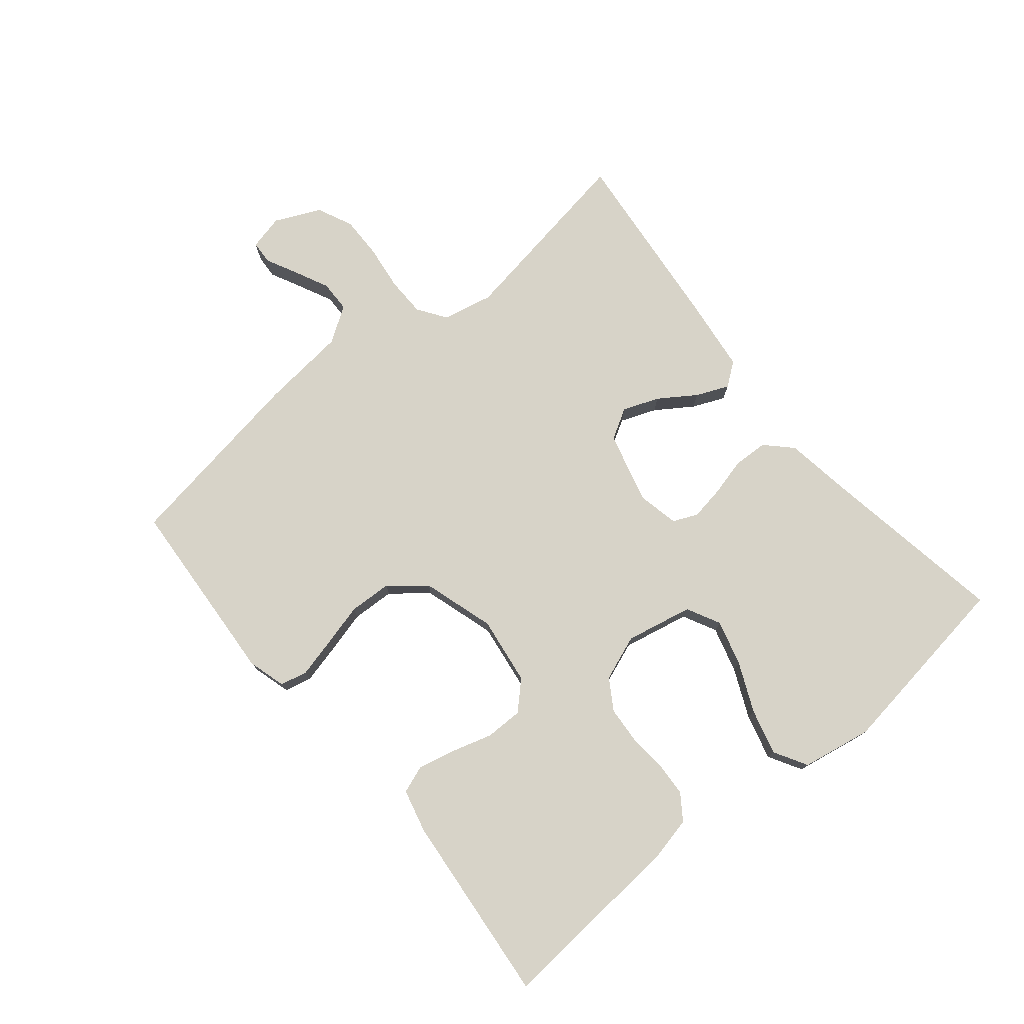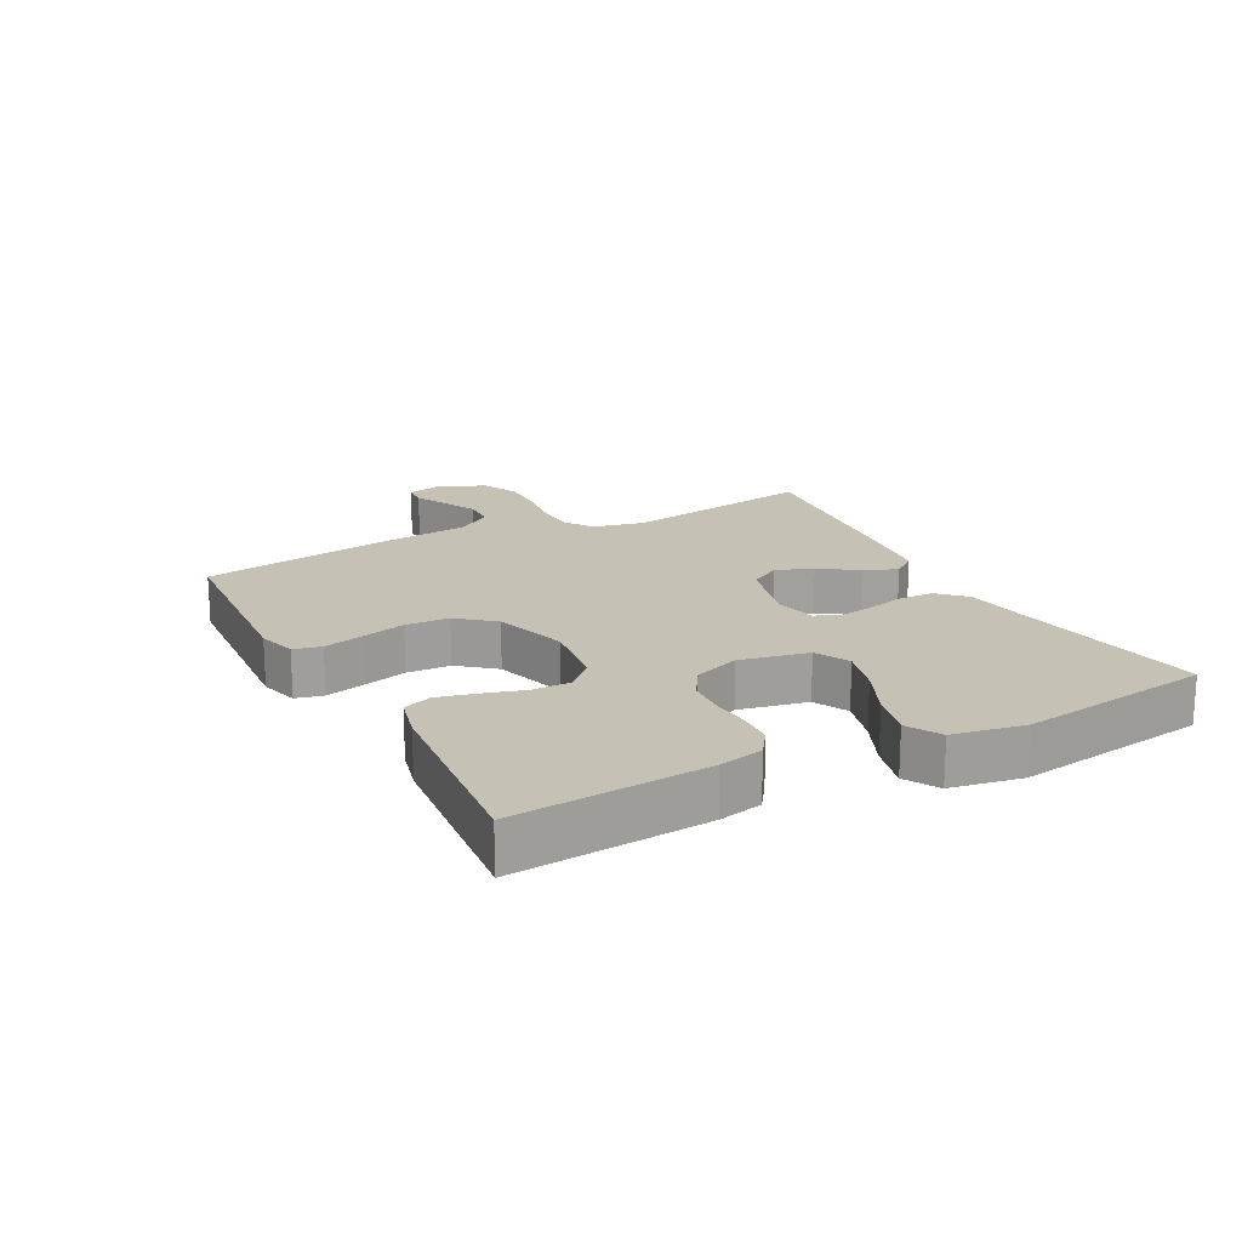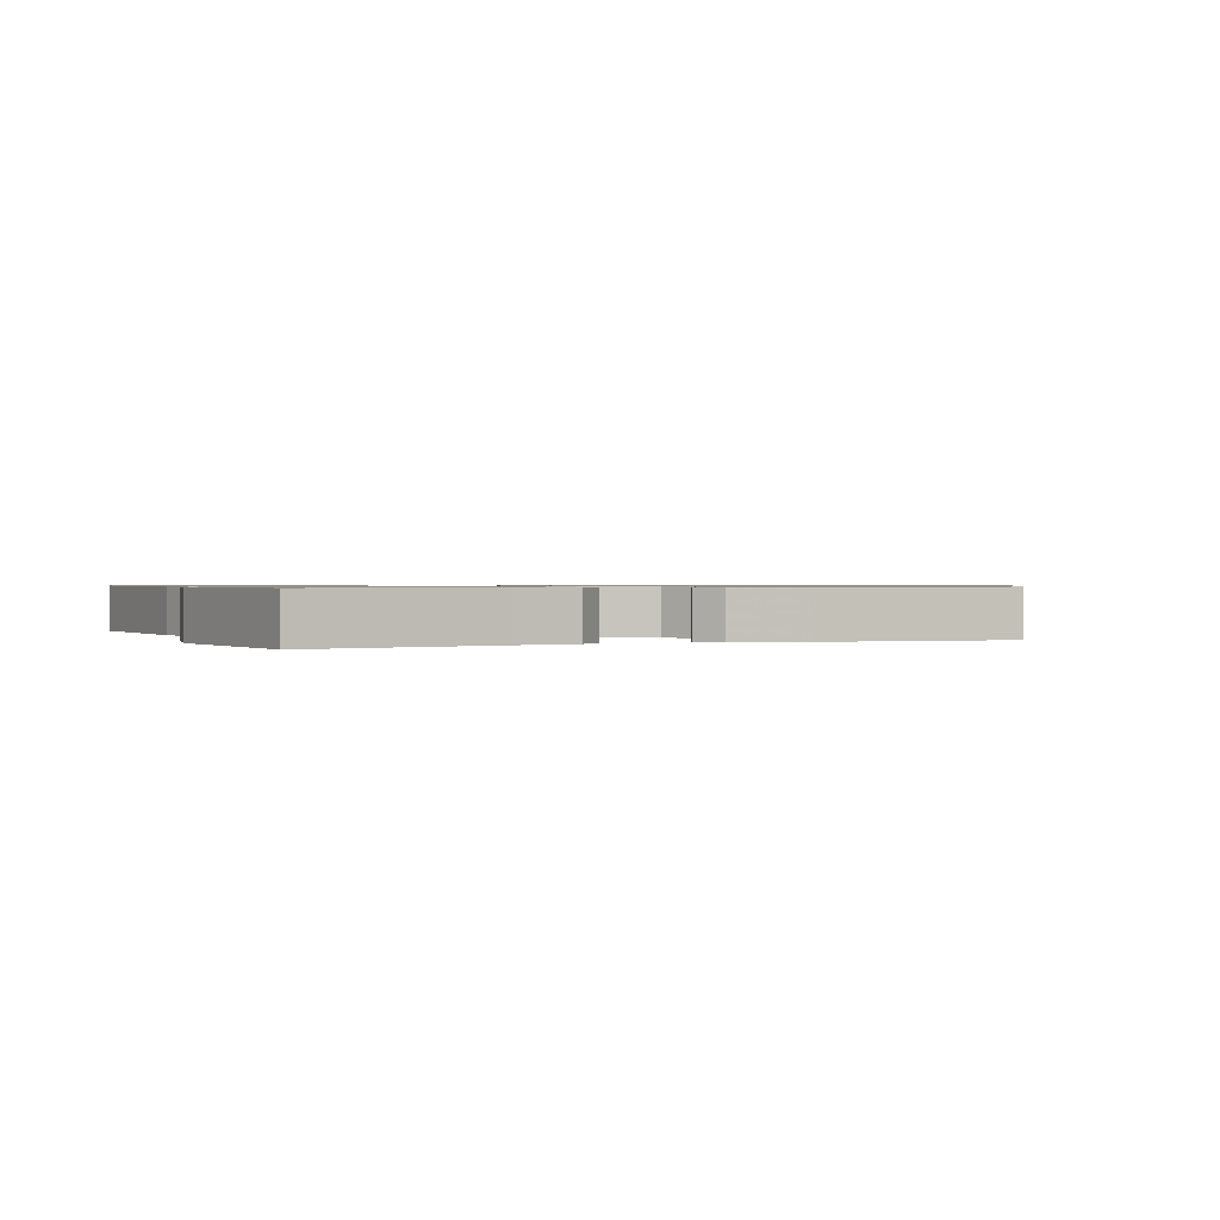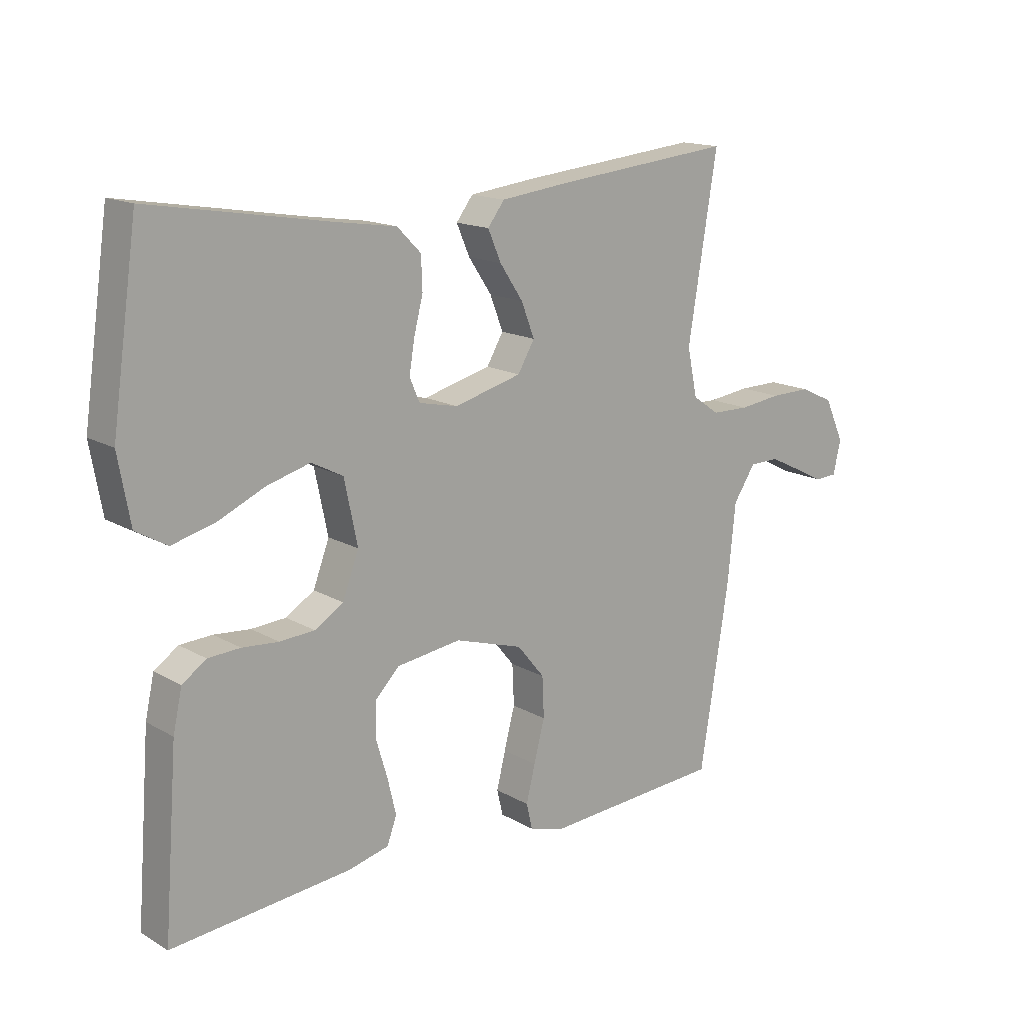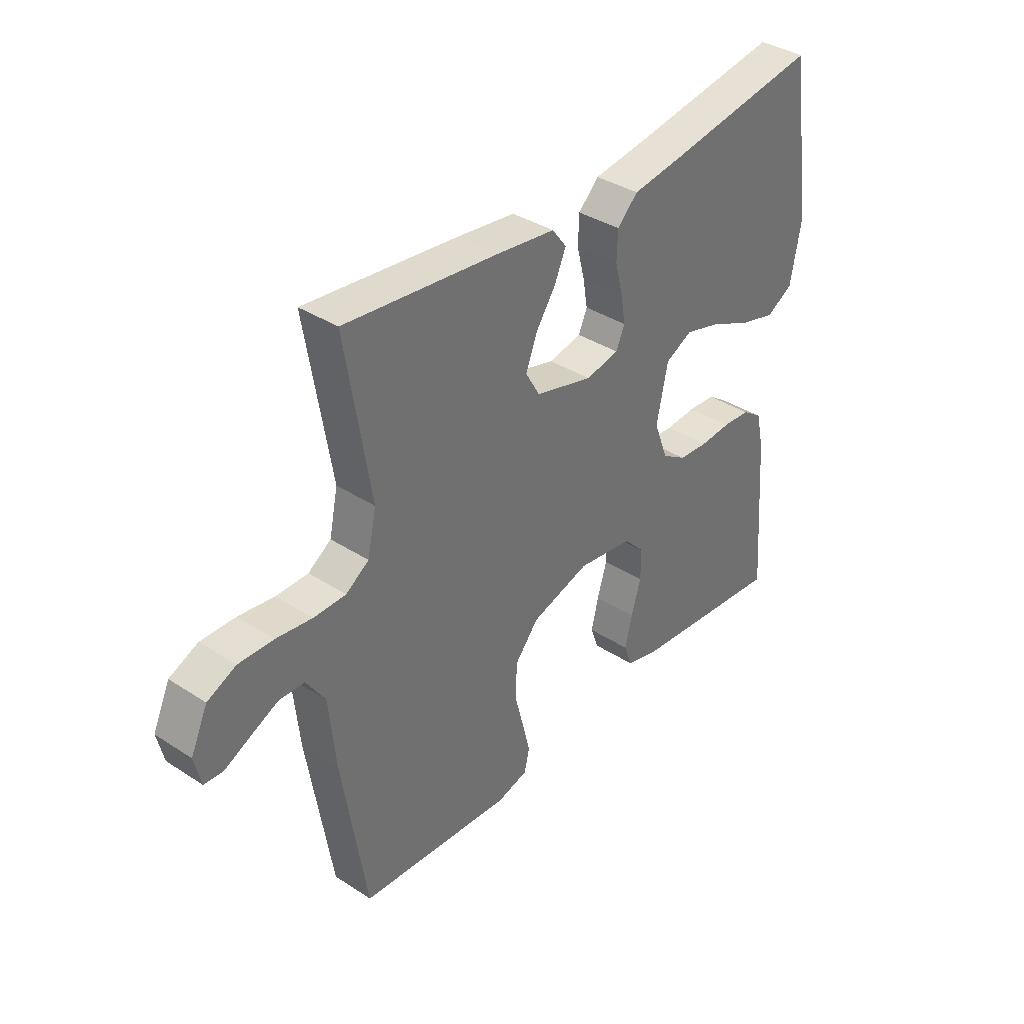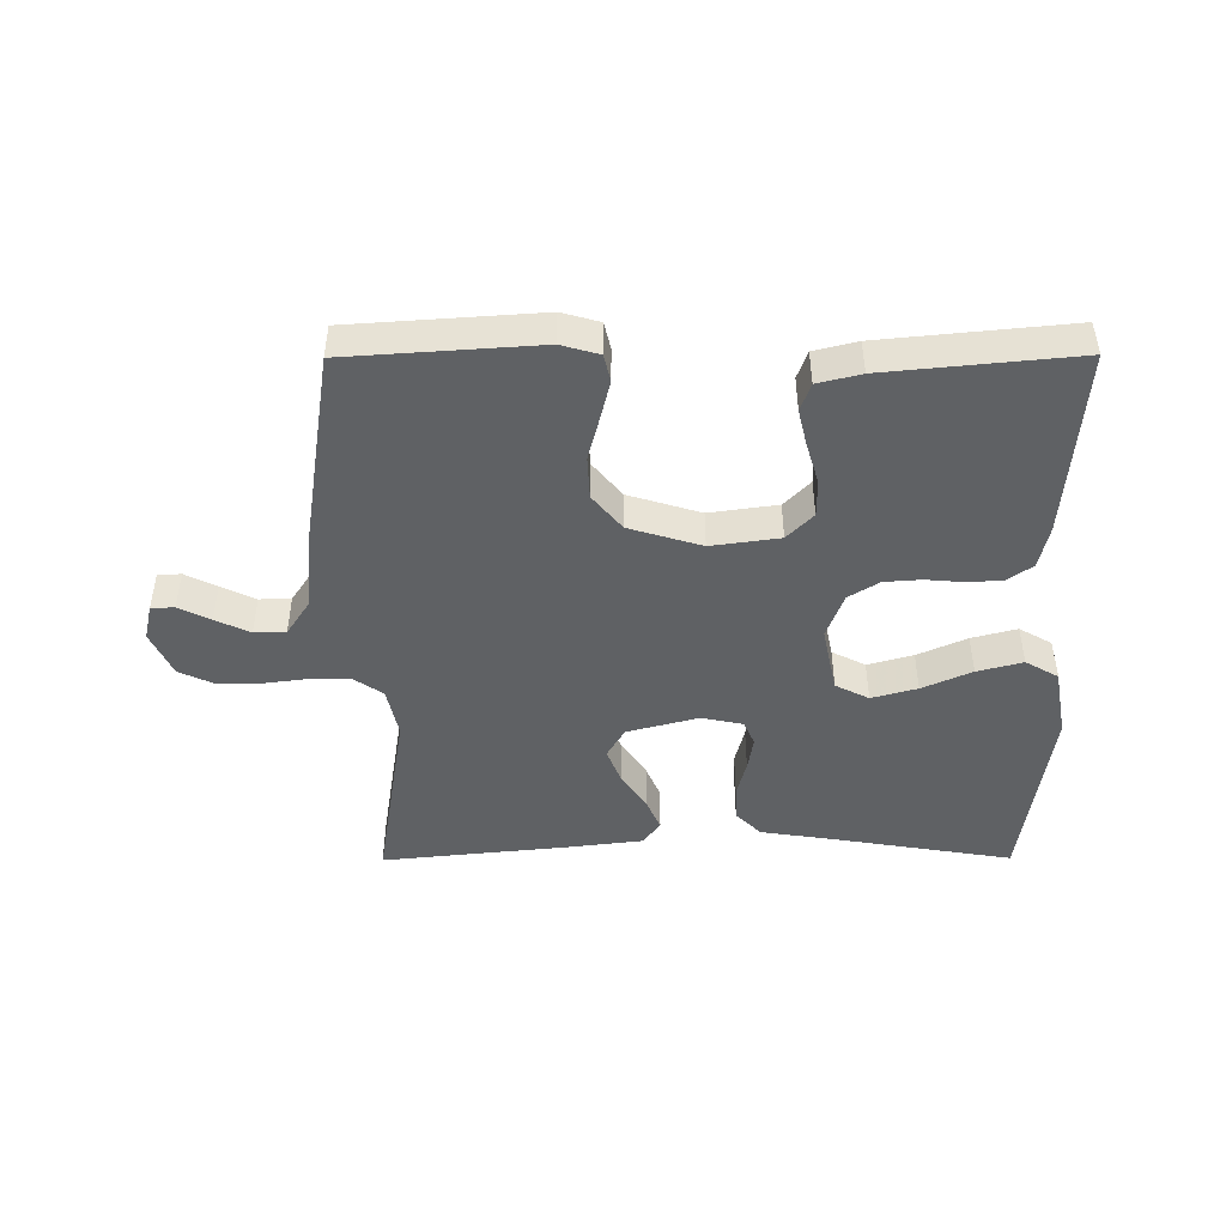
<metadata>
{"format":"obj","ext":"obj","renderer":"f3d","projection":"perspective","resolution":1024,"background":"white","views":[{"elev":76.5,"azim":-129.5,"up":"+Y"},{"elev":18.7,"azim":-117.8,"up":"+Y"},{"elev":0.8,"azim":-23.5,"up":"+Y"},{"elev":15.5,"azim":-39.9,"up":"+Z"},{"elev":36.7,"azim":130.1,"up":"+Z"},{"elev":-46.3,"azim":-179.7,"up":"+Y"}]}
</metadata>
<code>
v -0.5 0.07 0.5
v -0.2 0.07 0.45
v -0.1 0.07 0.435
v -0.06 0.07 0.395
v -0.058 0.07 0.34
v -0.073 0.07 0.281
v -0.082 0.07 0.227
v -0.065 0.07 0.188
v 0 0.07 0.174
v 0.113 0.07 0.204
v 0.141 0.07 0.252
v 0.119 0.07 0.309
v 0.08 0.07 0.367
v 0.058 0.07 0.418
v 0.086 0.07 0.455
v 0.2 0.07 0.469
v 0.5 0.07 0.5
v 0.451 0.07 0.2
v 0.468 0.07 0.12
v 0.513 0.07 0.089
v 0.576 0.07 0.088
v 0.646 0.07 0.097
v 0.714 0.07 0.098
v 0.77 0.07 0.072
v 0.803 0.07 0
v 0.79 0.07 -0.056
v 0.753 0.07 -0.058
v 0.703 0.07 -0.033
v 0.649 0.07 -0.007
v 0.599 0.07 -0.008
v 0.562 0.07 -0.064
v 0.548 0.07 -0.2
v 0.5 0.07 -0.5
v 0.2 0.07 -0.52
v 0.14 0.07 -0.503
v 0.13 0.07 -0.46
v 0.145 0.07 -0.399
v 0.163 0.07 -0.33
v 0.16 0.07 -0.262
v 0.114 0.07 -0.206
v 0 0.07 -0.171
v -0.108 0.07 -0.186
v -0.149 0.07 -0.228
v -0.149 0.07 -0.287
v -0.13 0.07 -0.351
v -0.116 0.07 -0.41
v -0.132 0.07 -0.454
v -0.2 0.07 -0.471
v -0.5 0.07 -0.5
v -0.477 0.07 -0.2
v -0.462 0.07 -0.132
v -0.422 0.07 -0.104
v -0.368 0.07 -0.101
v -0.307 0.07 -0.106
v -0.249 0.07 -0.102
v -0.201 0.07 -0.072
v -0.174 0.07 0
v -0.196 0.07 0.106
v -0.249 0.07 0.133
v -0.321 0.07 0.113
v -0.399 0.07 0.078
v -0.471 0.07 0.059
v -0.523 0.07 0.089
v -0.543 0.07 0.2
v -0.5 0 0.5
v -0.2 0 0.45
v -0.1 0 0.435
v -0.06 0 0.395
v -0.058 0 0.34
v -0.073 0 0.281
v -0.082 0 0.227
v -0.065 0 0.188
v 0 0 0.174
v 0.113 0 0.204
v 0.141 0 0.252
v 0.119 0 0.309
v 0.08 0 0.367
v 0.058 0 0.418
v 0.086 0 0.455
v 0.2 0 0.469
v 0.5 0 0.5
v 0.451 0 0.2
v 0.468 0 0.12
v 0.513 0 0.089
v 0.576 0 0.088
v 0.646 0 0.097
v 0.714 0 0.098
v 0.77 0 0.072
v 0.803 0 0
v 0.79 0 -0.056
v 0.753 0 -0.058
v 0.703 0 -0.033
v 0.649 0 -0.007
v 0.599 0 -0.008
v 0.562 0 -0.064
v 0.548 0 -0.2
v 0.5 0 -0.5
v 0.2 0 -0.52
v 0.14 0 -0.503
v 0.13 0 -0.46
v 0.145 0 -0.399
v 0.163 0 -0.33
v 0.16 0 -0.262
v 0.114 0 -0.206
v 0 0 -0.171
v -0.108 0 -0.186
v -0.149 0 -0.228
v -0.149 0 -0.287
v -0.13 0 -0.351
v -0.116 0 -0.41
v -0.132 0 -0.454
v -0.2 0 -0.471
v -0.5 0 -0.5
v -0.477 0 -0.2
v -0.462 0 -0.132
v -0.422 0 -0.104
v -0.368 0 -0.101
v -0.307 0 -0.106
v -0.249 0 -0.102
v -0.201 0 -0.072
v -0.174 0 0
v -0.196 0 0.106
v -0.249 0 0.133
v -0.321 0 0.113
v -0.399 0 0.078
v -0.471 0 0.059
v -0.523 0 0.089
v -0.543 0 0.2
f 64 1 2
f 63 64 2
f 62 63 2
f 61 62 2
f 60 61 2
f 4 5 6
f 3 4 6
f 2 3 6
f 60 2 6
f 59 60 6
f 58 59 6 7
f 57 58 7 8
f 56 57 8 9
f 52 53 54
f 51 52 54
f 50 51 54
f 49 50 54
f 48 49 54
f 47 48 54
f 46 47 54
f 45 46 54
f 44 45 54
f 43 44 54 55
f 42 43 55 56
f 36 37 38
f 35 36 38
f 34 35 38
f 33 34 38
f 32 33 38
f 31 32 38
f 30 31 38 39
f 26 27 28
f 25 26 28
f 24 25 28
f 23 24 28
f 22 23 28
f 21 22 28
f 20 21 28 29
f 19 20 29 30
f 16 17 18
f 15 16 18
f 14 15 18
f 13 14 18
f 12 13 18
f 11 12 18 19
f 30 39 40
f 19 30 40
f 11 19 40
f 10 11 40
f 56 9 10
f 42 56 10
f 41 42 10
f 10 40 41
f 66 65 128
f 66 128 127
f 66 127 126
f 66 126 125
f 66 125 124
f 70 69 68
f 70 68 67
f 70 67 66
f 70 66 124
f 70 124 123
f 71 70 123 122
f 72 71 122 121
f 73 72 121 120
f 118 117 116
f 118 116 115
f 118 115 114
f 118 114 113
f 118 113 112
f 118 112 111
f 118 111 110
f 118 110 109
f 118 109 108
f 119 118 108 107
f 120 119 107 106
f 102 101 100
f 102 100 99
f 102 99 98
f 102 98 97
f 102 97 96
f 102 96 95
f 103 102 95 94
f 92 91 90
f 92 90 89
f 92 89 88
f 92 88 87
f 92 87 86
f 92 86 85
f 93 92 85 84
f 94 93 84 83
f 82 81 80
f 82 80 79
f 82 79 78
f 82 78 77
f 82 77 76
f 83 82 76 75
f 104 103 94
f 104 94 83
f 104 83 75
f 104 75 74
f 74 73 120
f 74 120 106
f 74 106 105
f 105 104 74
f 1 65 66 2
f 2 66 67 3
f 3 67 68 4
f 4 68 69 5
f 5 69 70 6
f 6 70 71 7
f 7 71 72 8
f 8 72 73 9
f 9 73 74 10
f 10 74 75 11
f 11 75 76 12
f 12 76 77 13
f 13 77 78 14
f 14 78 79 15
f 15 79 80 16
f 16 80 81 17
f 17 81 82 18
f 18 82 83 19
f 19 83 84 20
f 20 84 85 21
f 21 85 86 22
f 22 86 87 23
f 23 87 88 24
f 24 88 89 25
f 25 89 90 26
f 26 90 91 27
f 27 91 92 28
f 28 92 93 29
f 29 93 94 30
f 30 94 95 31
f 31 95 96 32
f 32 96 97 33
f 33 97 98 34
f 34 98 99 35
f 35 99 100 36
f 36 100 101 37
f 37 101 102 38
f 38 102 103 39
f 39 103 104 40
f 40 104 105 41
f 41 105 106 42
f 42 106 107 43
f 43 107 108 44
f 44 108 109 45
f 45 109 110 46
f 46 110 111 47
f 47 111 112 48
f 48 112 113 49
f 49 113 114 50
f 50 114 115 51
f 51 115 116 52
f 52 116 117 53
f 53 117 118 54
f 54 118 119 55
f 55 119 120 56
f 56 120 121 57
f 57 121 122 58
f 58 122 123 59
f 59 123 124 60
f 60 124 125 61
f 61 125 126 62
f 62 126 127 63
f 63 127 128 64
f 64 128 65 1

</code>
